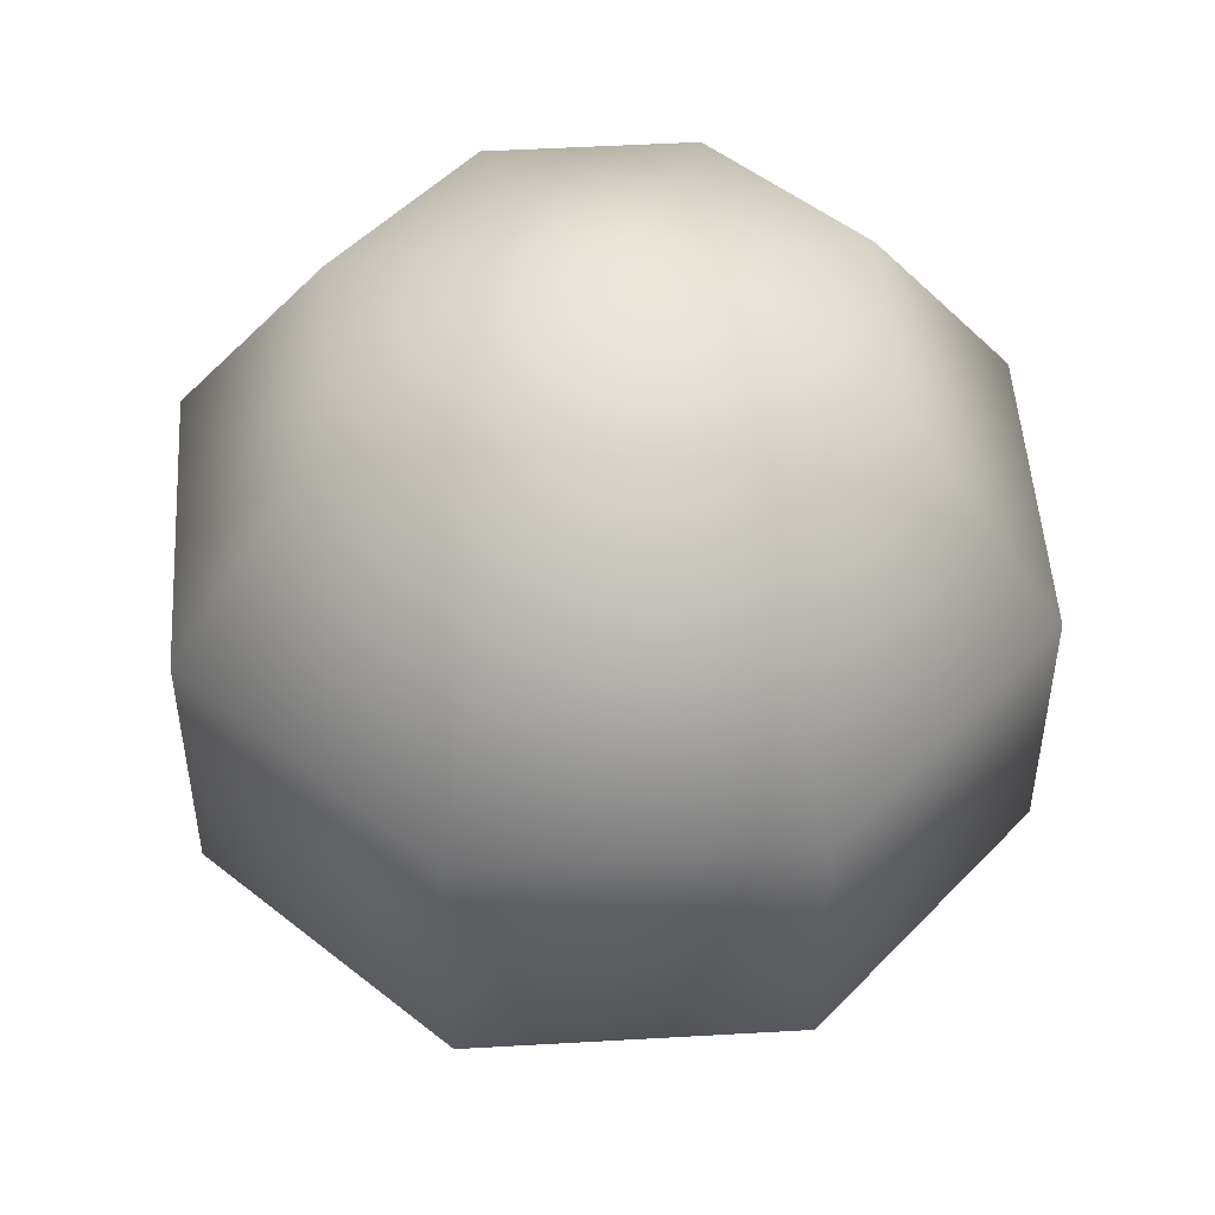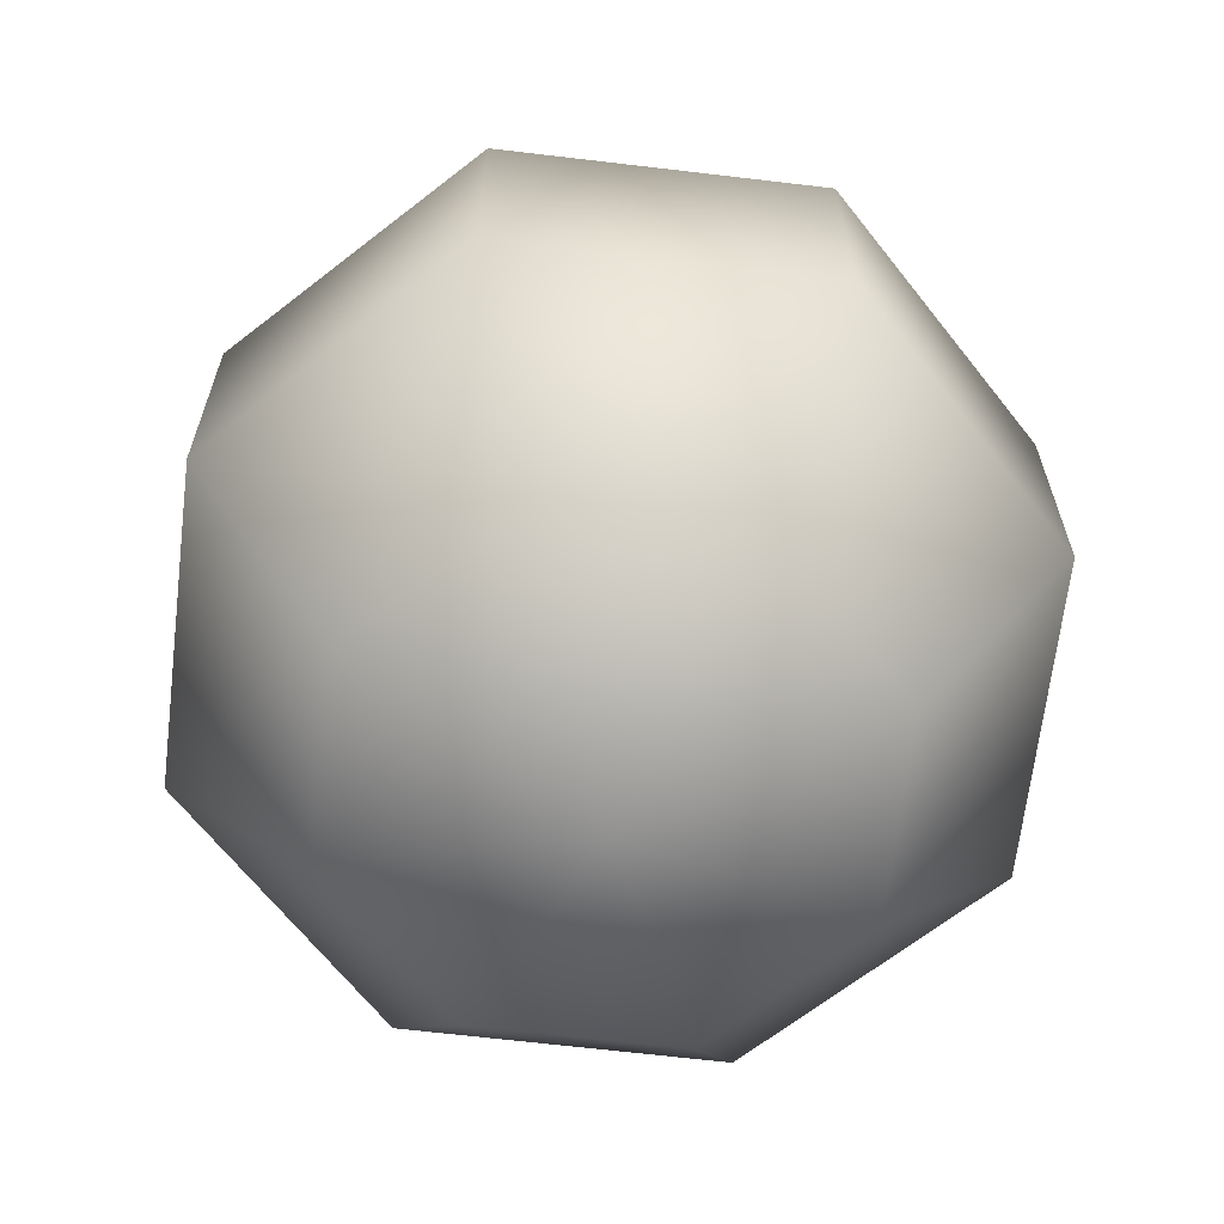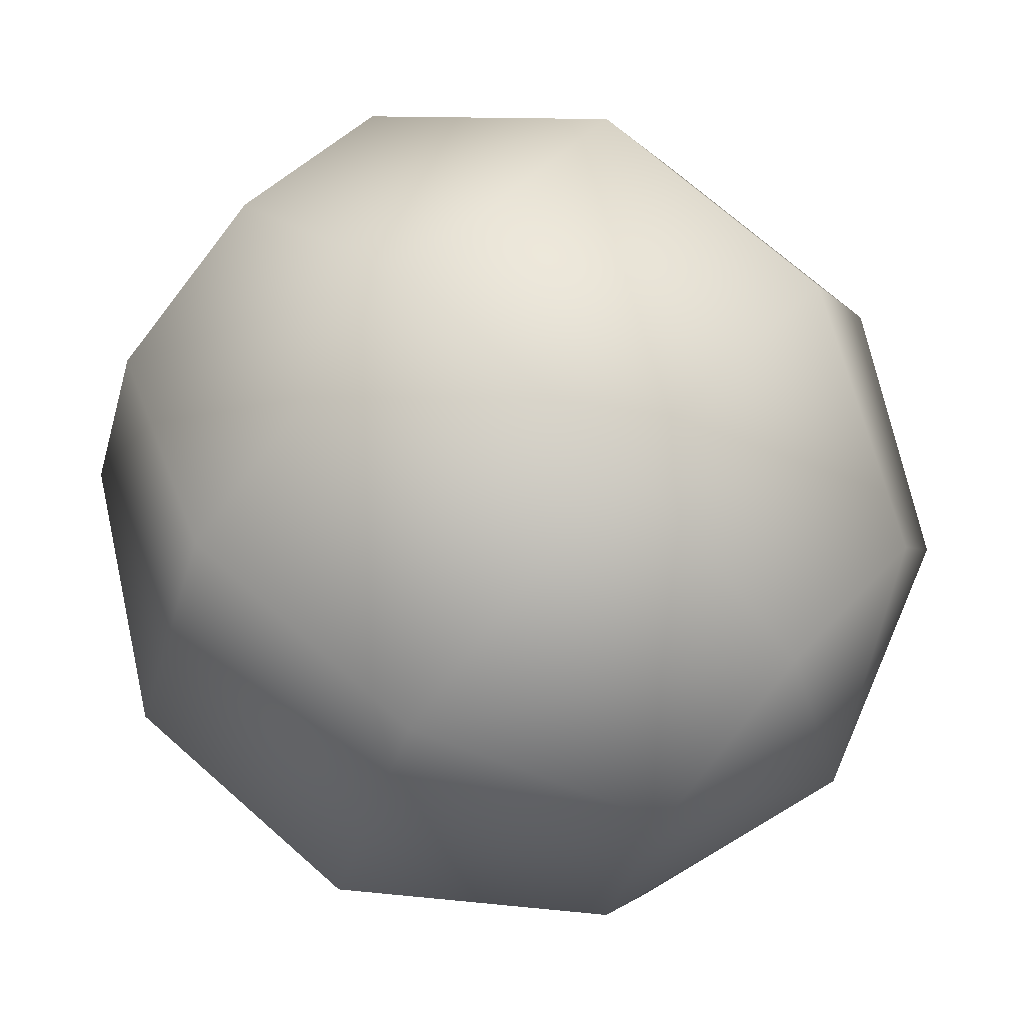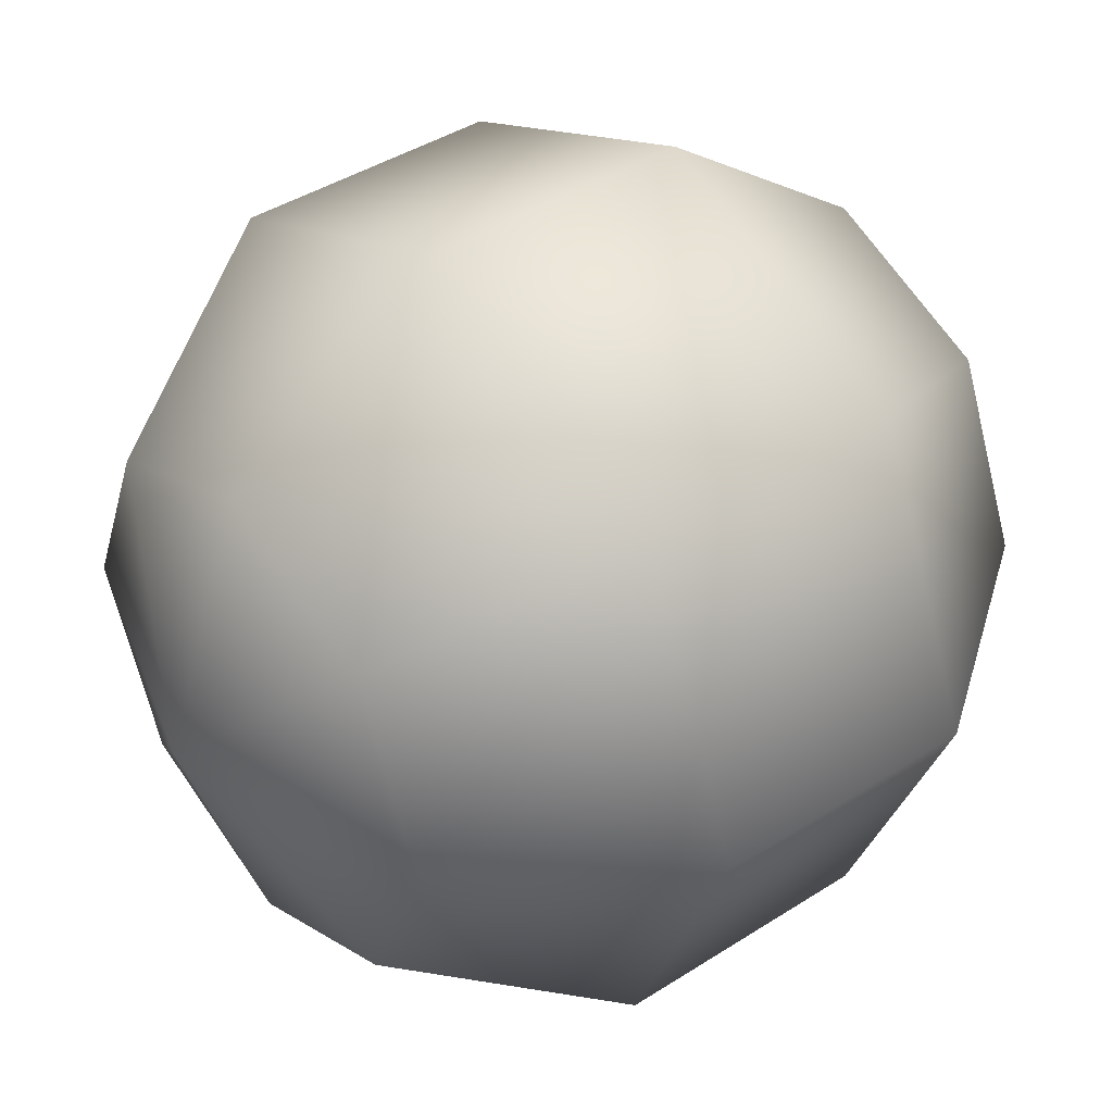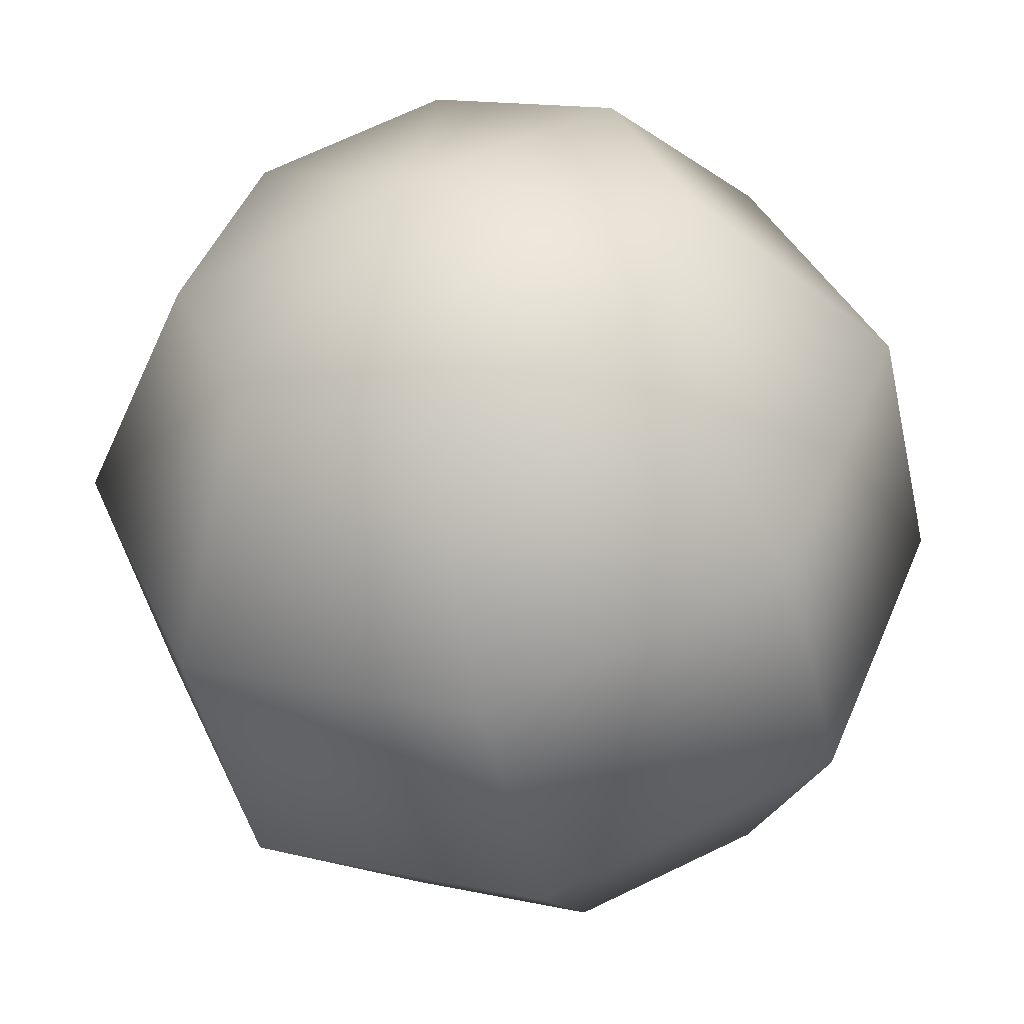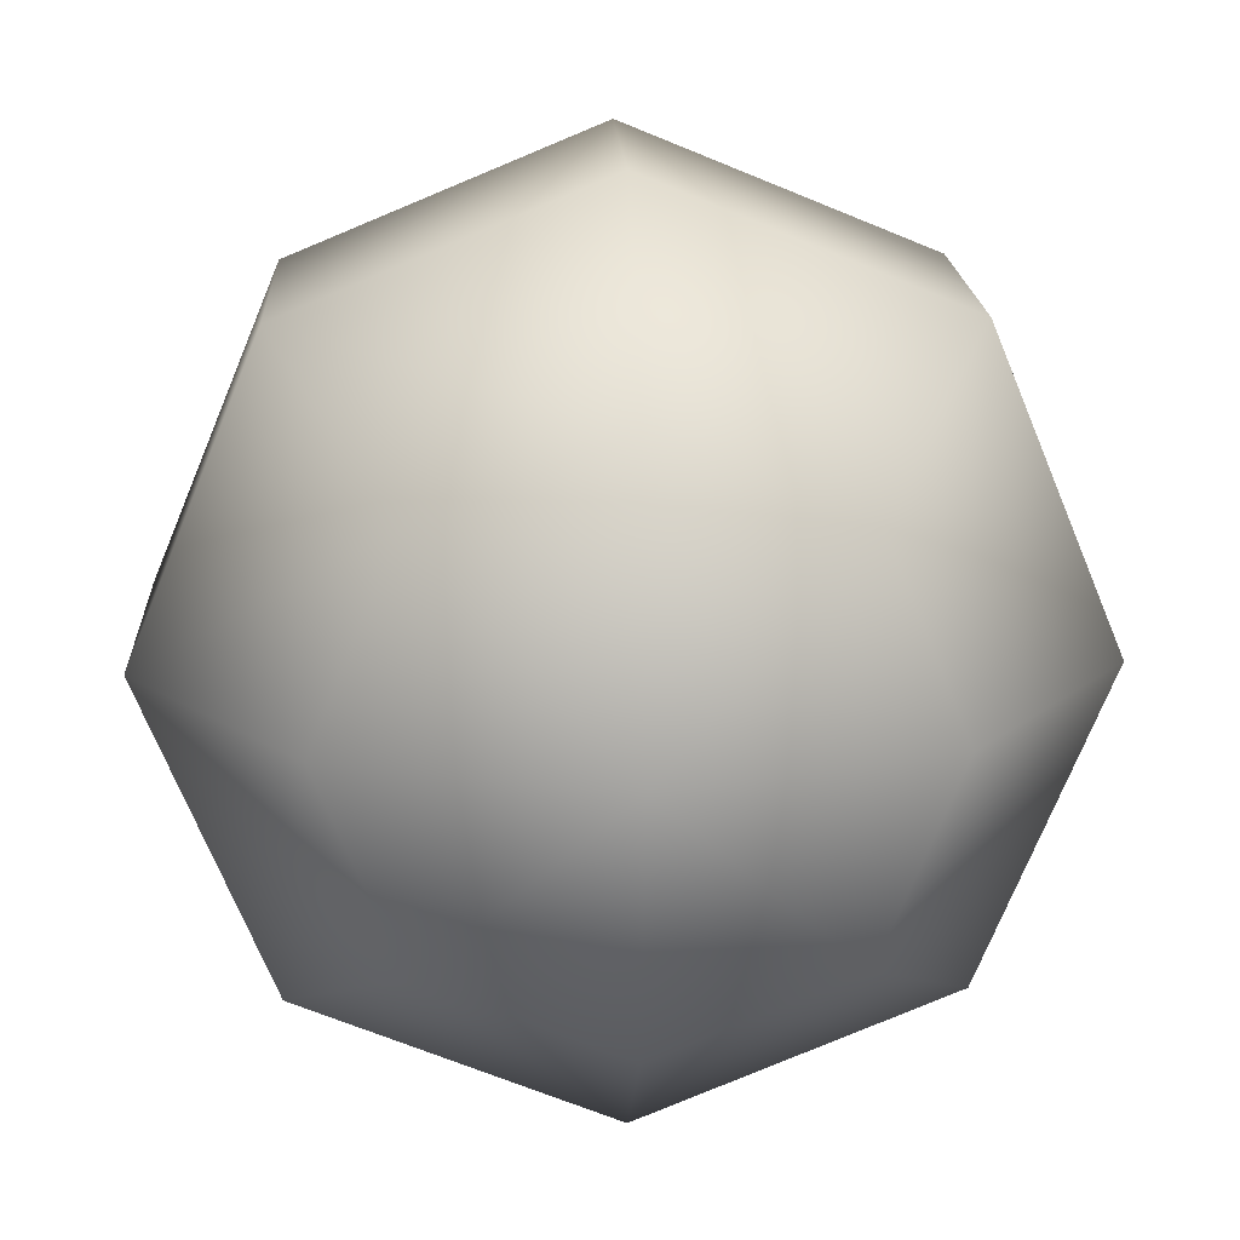
<metadata>
{"format":"obj","ext":"obj","renderer":"f3d","projection":"perspective","resolution":1024,"background":"white","views":[{"elev":49.7,"azim":-26.1,"up":"+Y"},{"elev":-65.9,"azim":150.7,"up":"+Y"},{"elev":71.2,"azim":131.5,"up":"+Z"},{"elev":41.2,"azim":-128.1,"up":"+Z"},{"elev":-47.8,"azim":-167.4,"up":"+Z"},{"elev":17.3,"azim":-2.6,"up":"+Z"}]}
</metadata>
<code>
o Emo_lol_Sphere
v 0 0.809 2.551
v 0 0.309 2.188
v 0 -0.309 2.188
v 0 -0.809 2.551
v 0.4156 0.809 2.723
v 0.6725 0.309 2.467
v 0.6725 -0.309 2.467
v 0.4156 -0.809 2.723
v 0.5878 0.809 3.139
v 0.9511 0.309 3.139
v 0.9511 -0.309 3.139
v 0.5878 -0.809 3.139
v 0 -1 3.139
v 0.4156 0.809 3.555
v 0.6725 0.309 3.812
v 0.6725 -0.309 3.812
v 0.4156 -0.809 3.555
v 0 0.809 3.727
v 0 0.309 4.09
v 0 -0.309 4.09
v -0 -0.809 3.727
v -0 1 3.139
v -0.4156 0.809 3.555
v -0.6725 0.309 3.812
v -0.6725 -0.309 3.812
v -0.4156 -0.809 3.555
v -0.5878 0.809 3.139
v -0.9511 0.309 3.139
v -0.9511 -0.309 3.139
v -0.5878 -0.809 3.139
v -0.4156 0.809 2.723
v -0.6725 0.309 2.467
v -0.6725 -0.309 2.467
v -0.4156 -0.809 2.723
f 4 3 7 8
f 2 1 5 6
f 13 4 8
f 3 2 6 7
f 1 22 5
f 13 8 12
f 7 6 10 11
f 5 22 9
f 8 7 11 12
f 6 5 9 10
f 13 12 17
f 11 10 15 16
f 9 22 14
f 12 11 16 17
f 10 9 14 15
f 13 17 21
f 16 15 19 20
f 14 22 18
f 17 16 20 21
f 15 14 18 19
f 13 21 26
f 20 19 24 25
f 18 22 23
f 21 20 25 26
f 19 18 23 24
f 13 26 30
f 25 24 28 29
f 23 22 27
f 26 25 29 30
f 24 23 27 28
f 13 30 34
f 29 28 32 33
f 27 22 31
f 30 29 33 34
f 28 27 31 32
f 13 34 4
f 33 32 2 3
f 31 22 1
f 34 33 3 4
f 32 31 1 2

</code>
